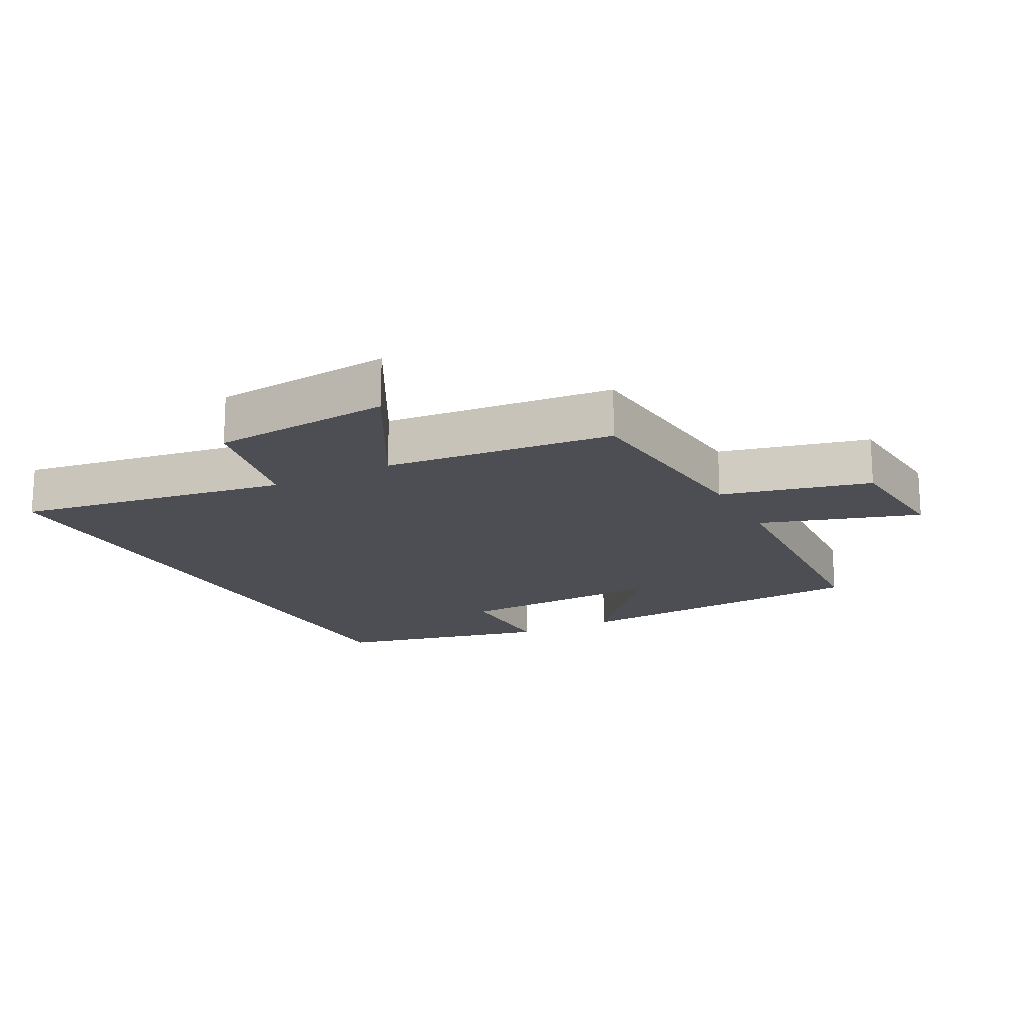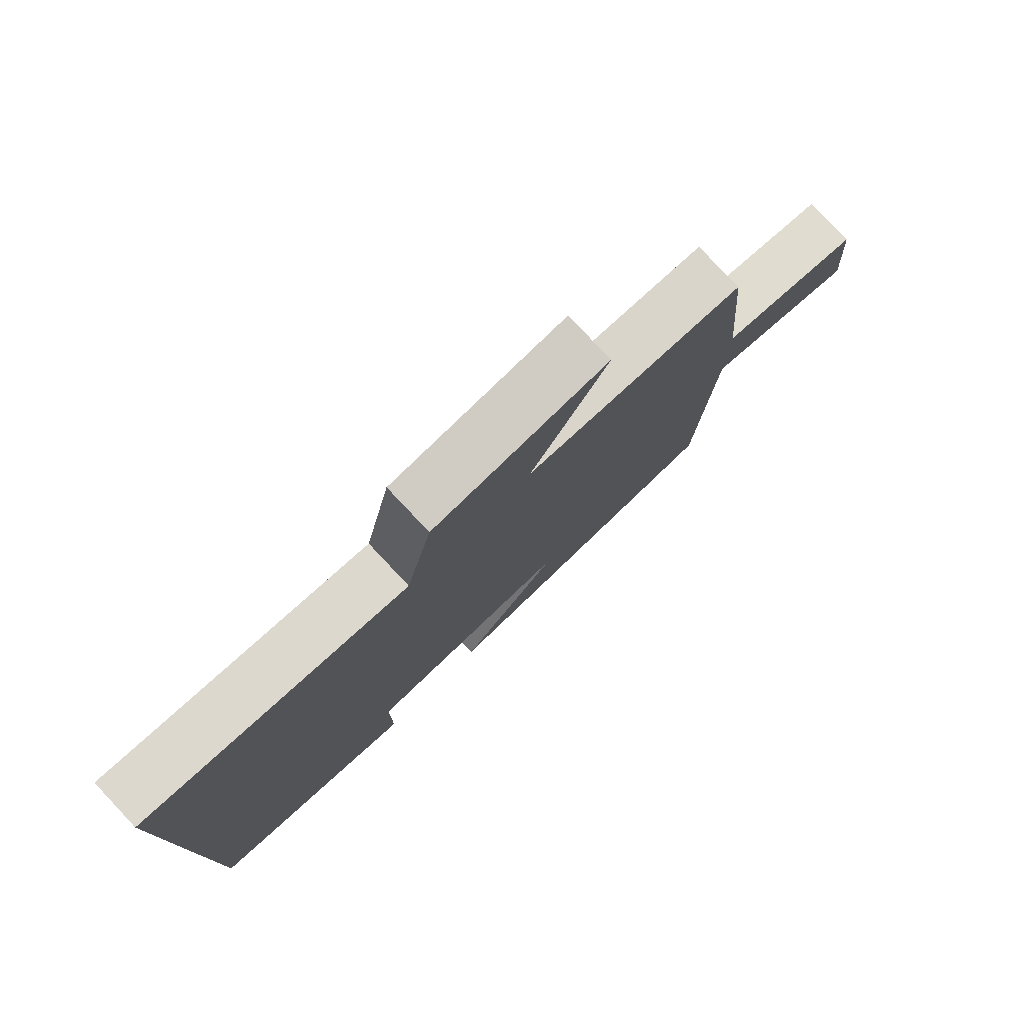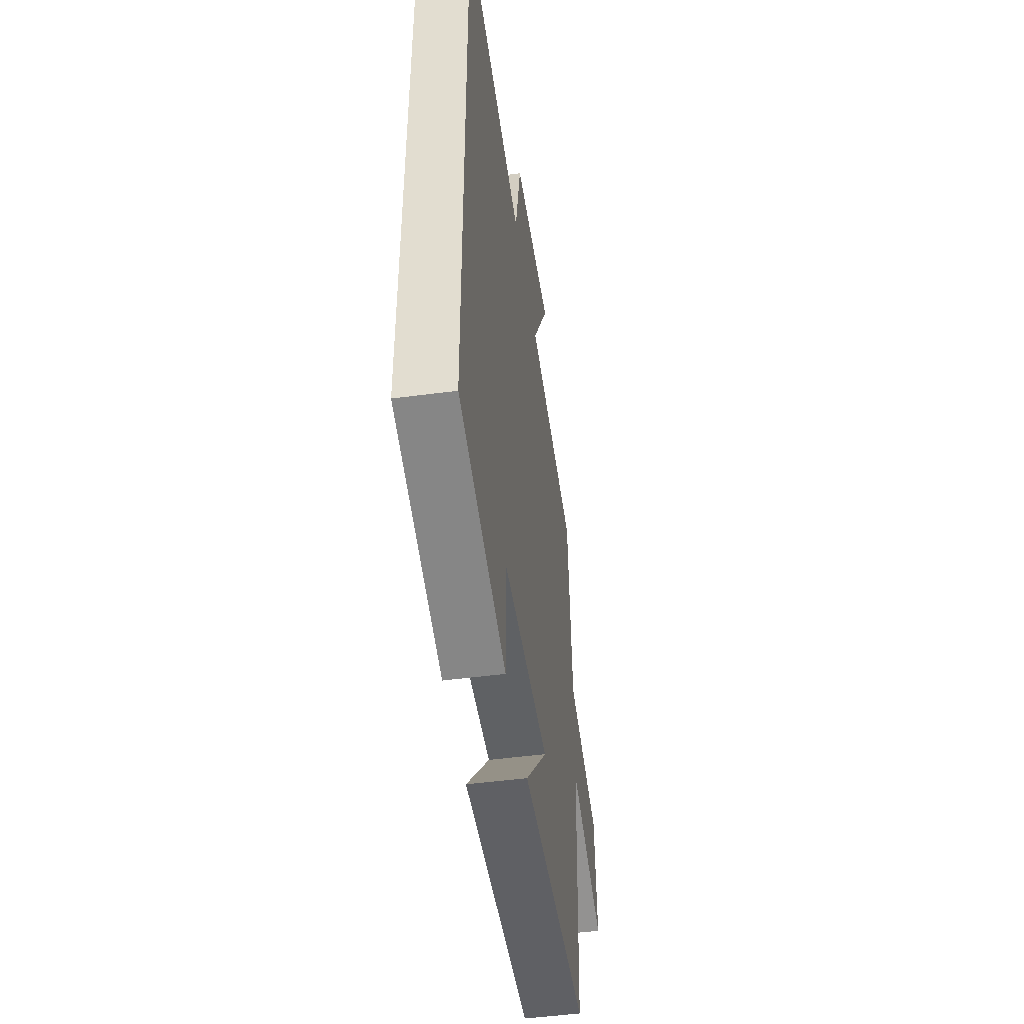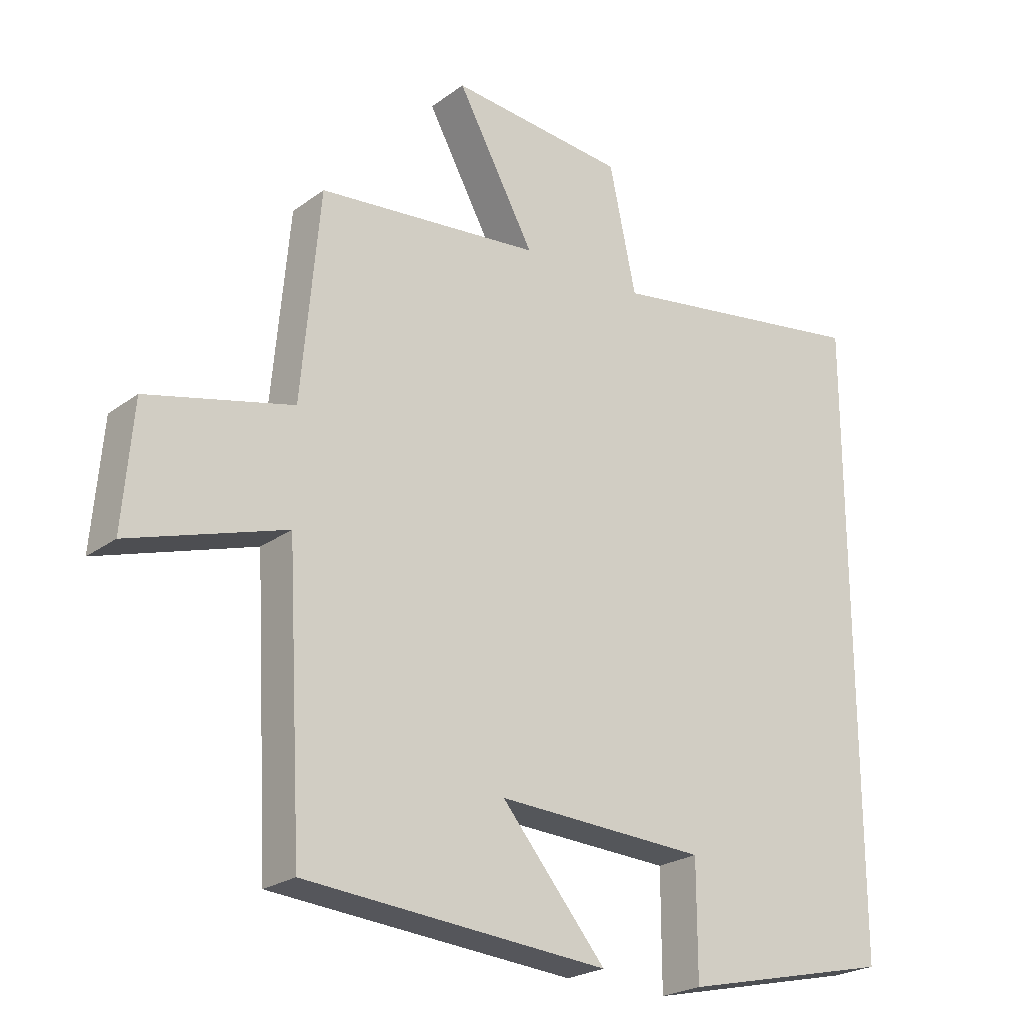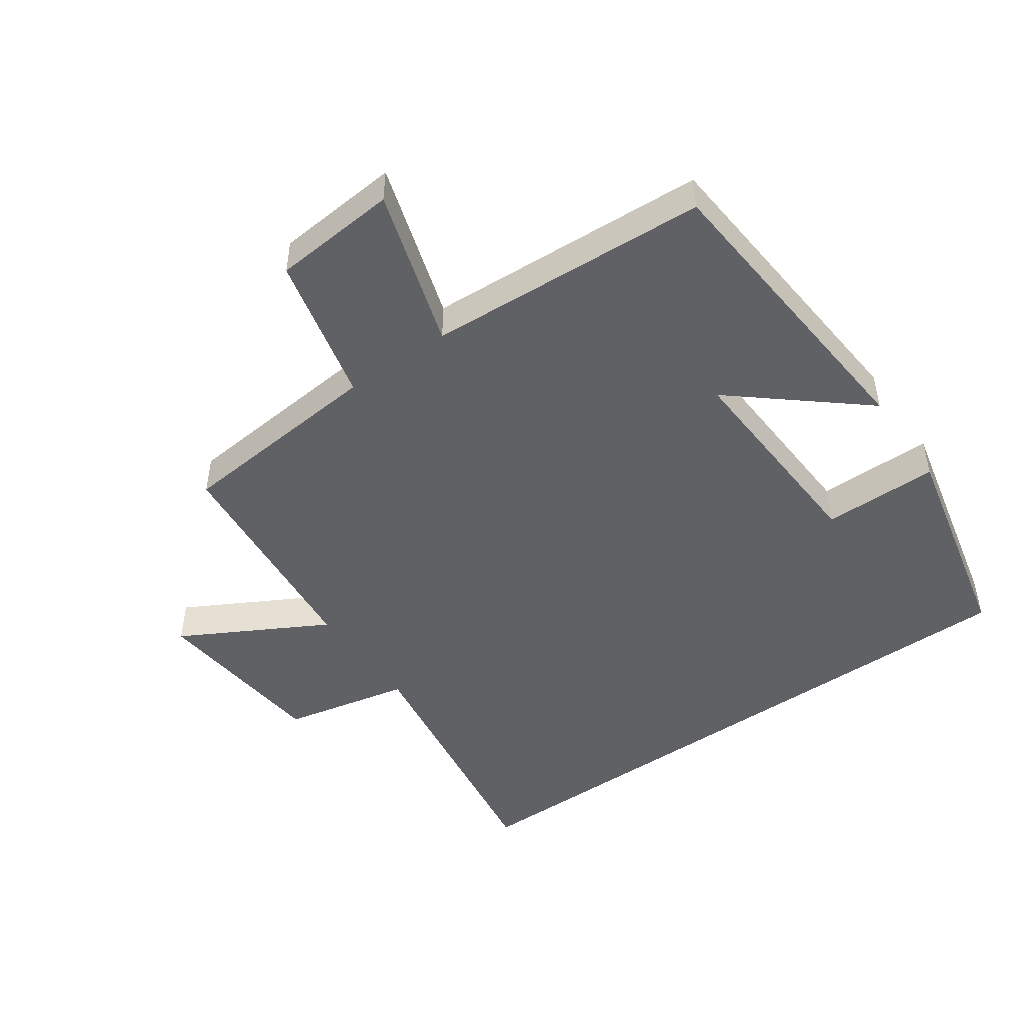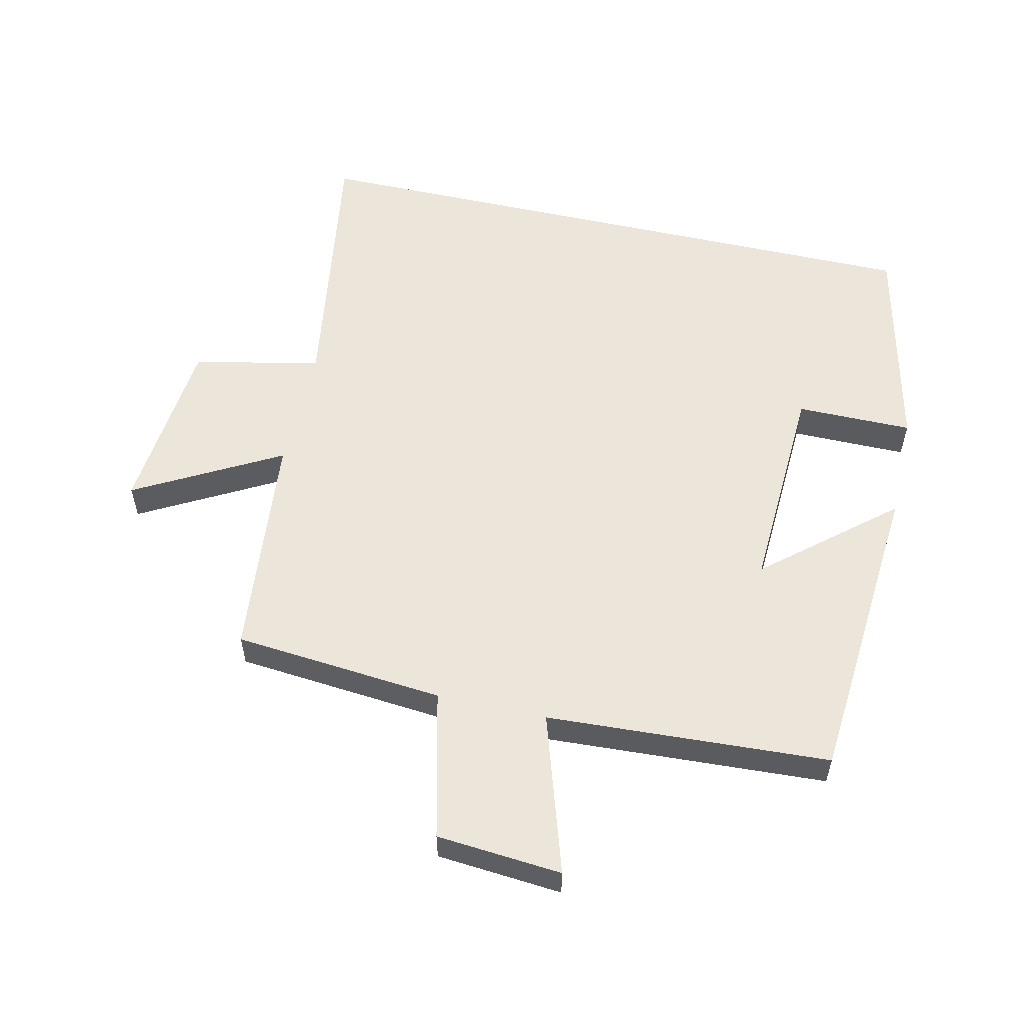
<metadata>
{"format":"obj","ext":"obj","renderer":"f3d","projection":"perspective","resolution":1024,"background":"white","views":[{"elev":-17.3,"azim":27.7,"up":"+Y"},{"elev":79.2,"azim":-43.3,"up":"+Z"},{"elev":-49.5,"azim":-81.7,"up":"+Z"},{"elev":-23.4,"azim":140.7,"up":"+Z"},{"elev":-47.8,"azim":125.3,"up":"+Y"},{"elev":56.2,"azim":102.8,"up":"+Y"}]}
</metadata>
<code>
v 0.471 0.07 0.465
v 0.5 0.07 0.142
v 0.728 0.07 0.087
v 0.744 0.07 -0.105
v 0.5 0.07 -0.028
v 0.476 0.07 -0.462
v 0 0.07 -0.5
v 0.164 0.07 -0.306
v -0.166 0.07 -0.322
v -0.166 0.07 -0.5
v -0.5 0.07 -0.424
v -0.5 0.07 0.565
v -0.079 0.07 0.5
v -0.037 0.07 0.696
v 0.241 0.07 0.722
v 0.119 0.07 0.5
v 0.471 0 0.465
v 0.5 0 0.142
v 0.728 0 0.087
v 0.744 0 -0.105
v 0.5 0 -0.028
v 0.476 0 -0.462
v 0 0 -0.5
v 0.164 0 -0.306
v -0.166 0 -0.322
v -0.166 0 -0.5
v -0.5 0 -0.424
v -0.5 0 0.565
v -0.079 0 0.5
v -0.037 0 0.696
v 0.241 0 0.722
v 0.119 0 0.5
f 13 14 15 16
f 13 16 1 2
f 12 13 2
f 9 10 11 12
f 8 9 12 2
f 5 6 7 8
f 5 8 2
f 2 3 4 5
f 32 31 30 29
f 18 17 32 29
f 18 29 28
f 28 27 26 25
f 18 28 25 24
f 24 23 22 21
f 18 24 21
f 21 20 19 18
f 1 17 18 2
f 2 18 19 3
f 3 19 20 4
f 4 20 21 5
f 5 21 22 6
f 6 22 23 7
f 7 23 24 8
f 8 24 25 9
f 9 25 26 10
f 10 26 27 11
f 11 27 28 12
f 12 28 29 13
f 13 29 30 14
f 14 30 31 15
f 15 31 32 16
f 16 32 17 1

</code>
